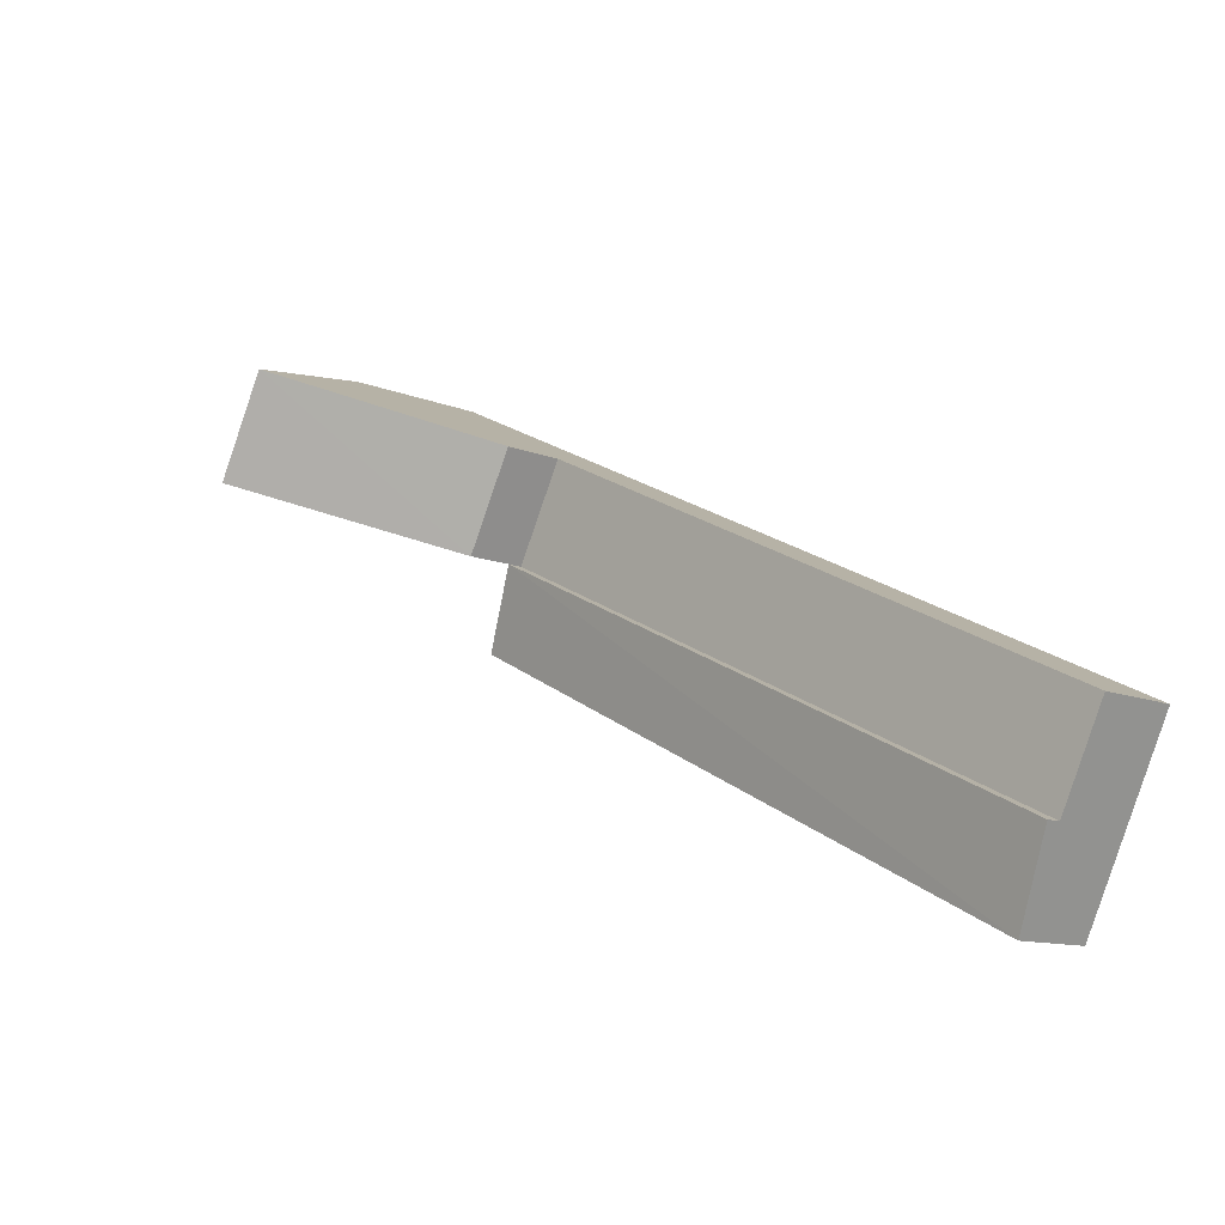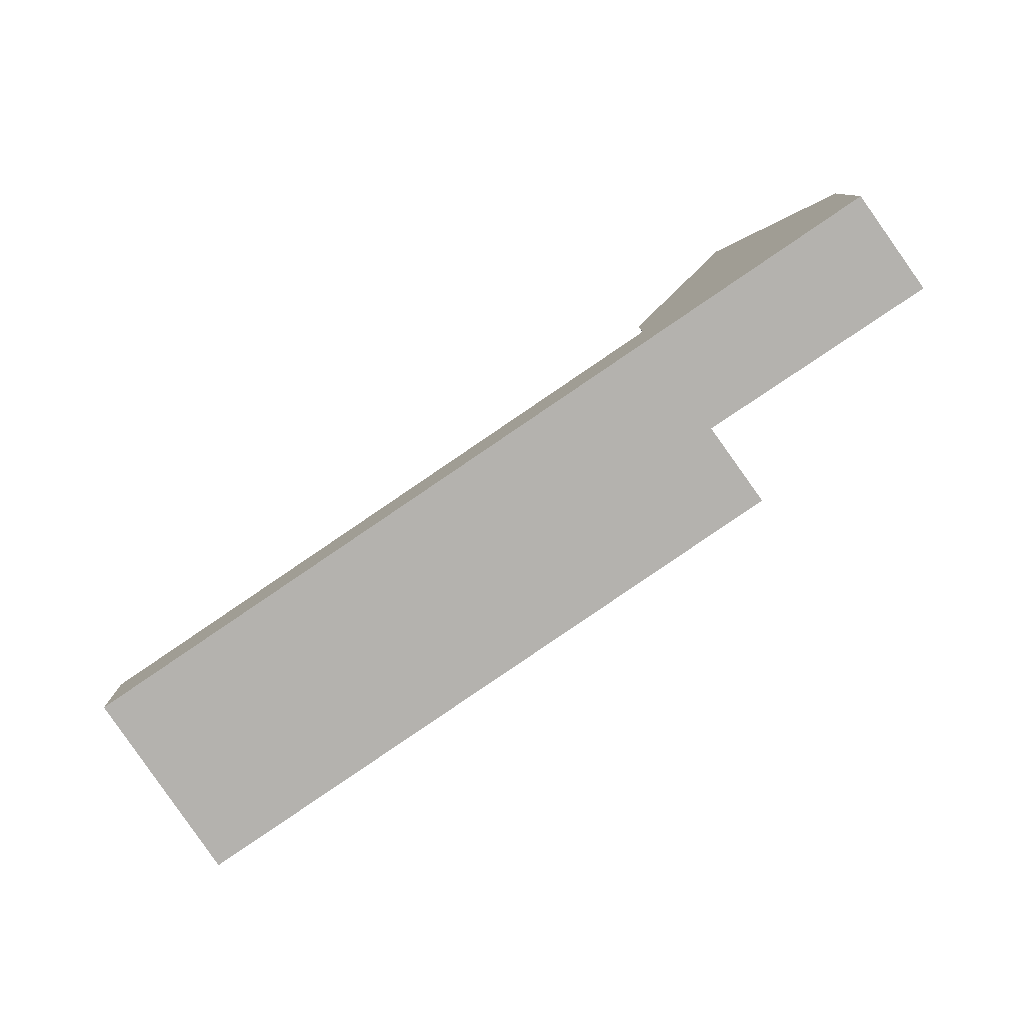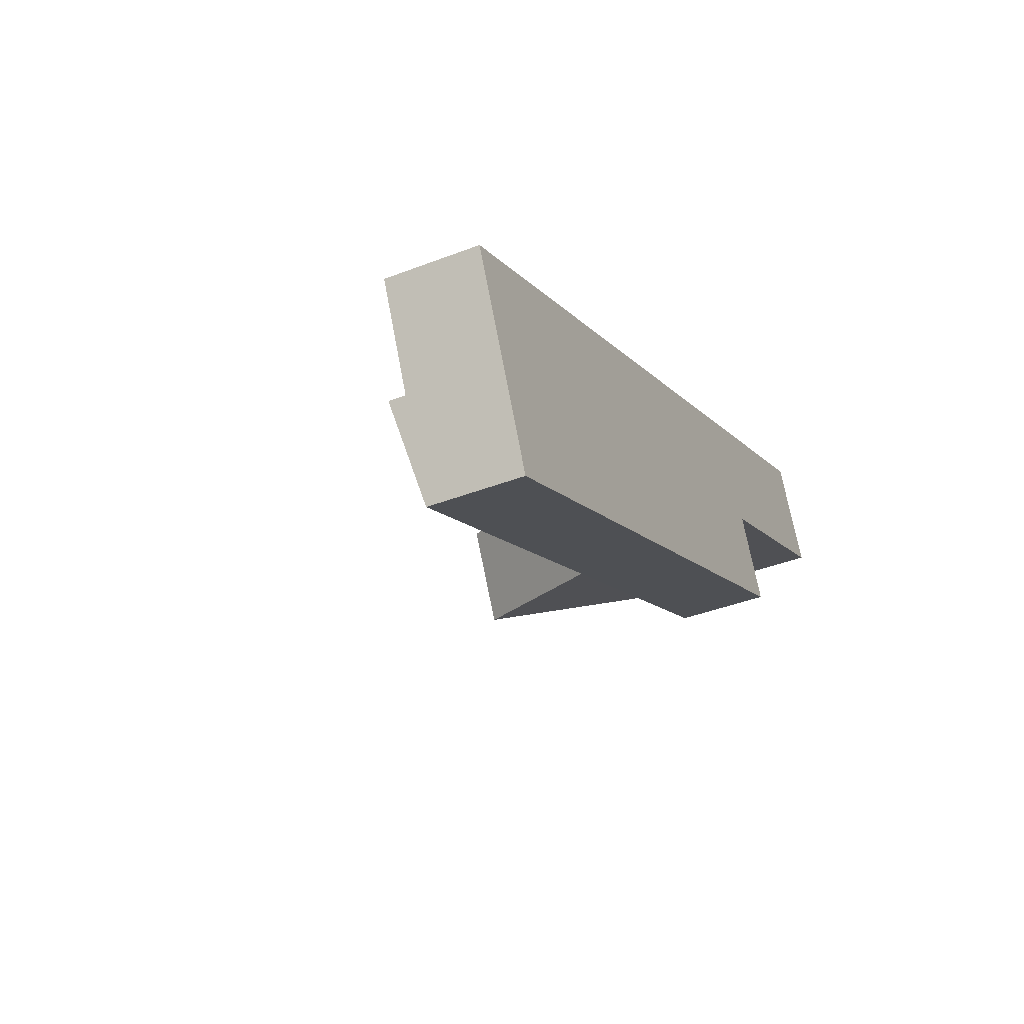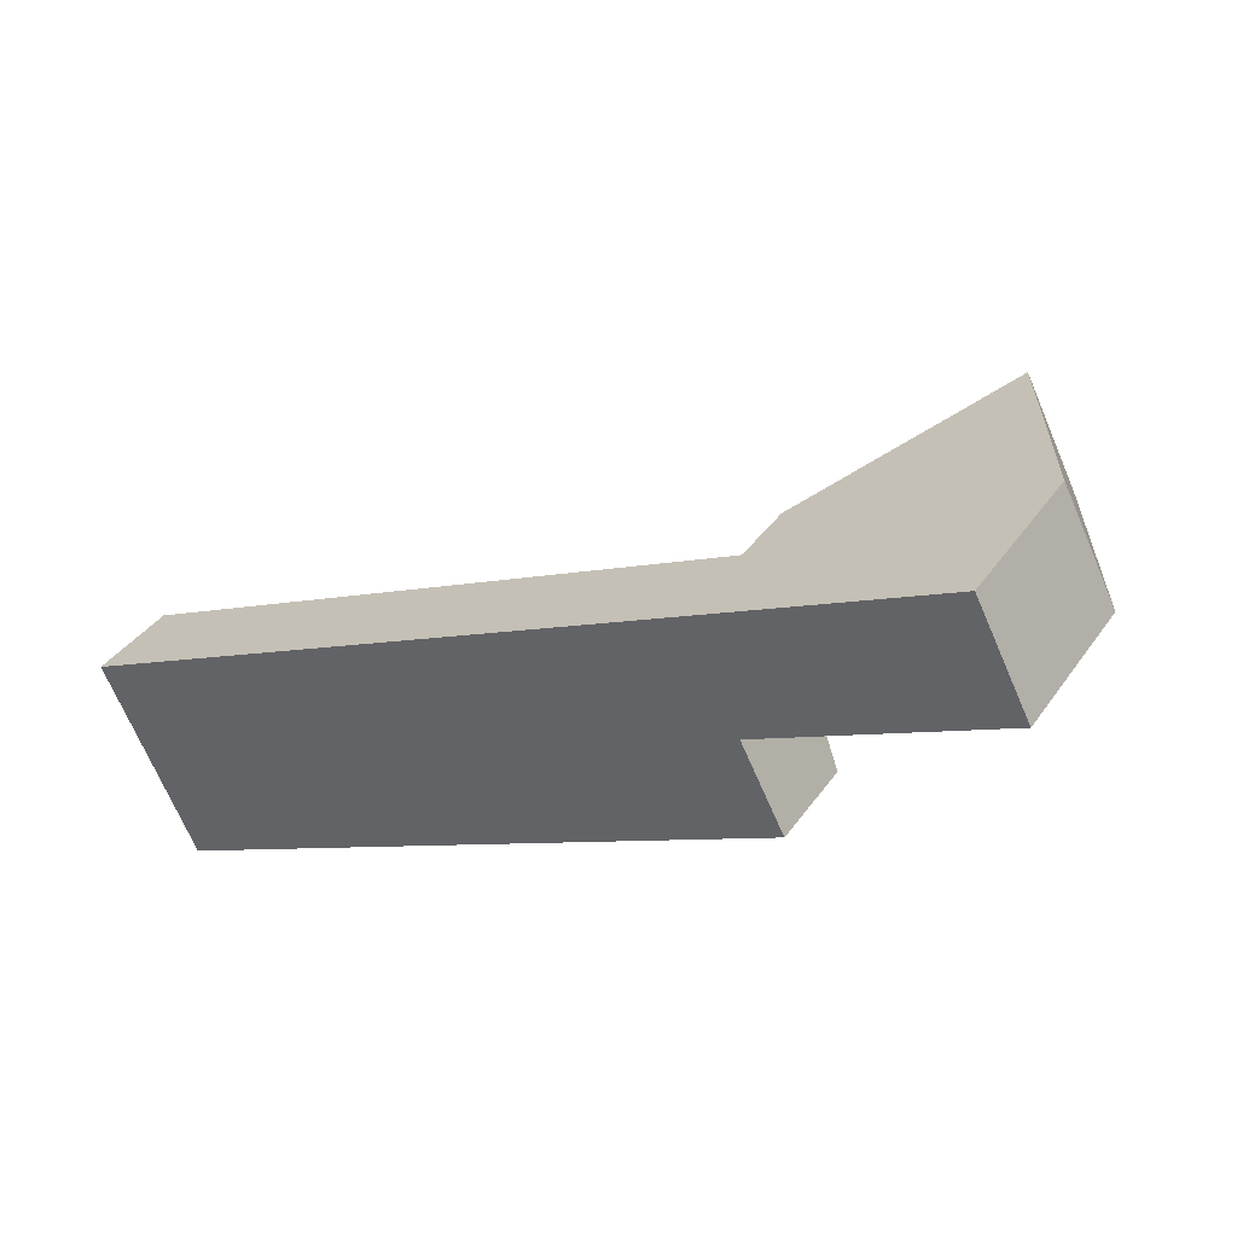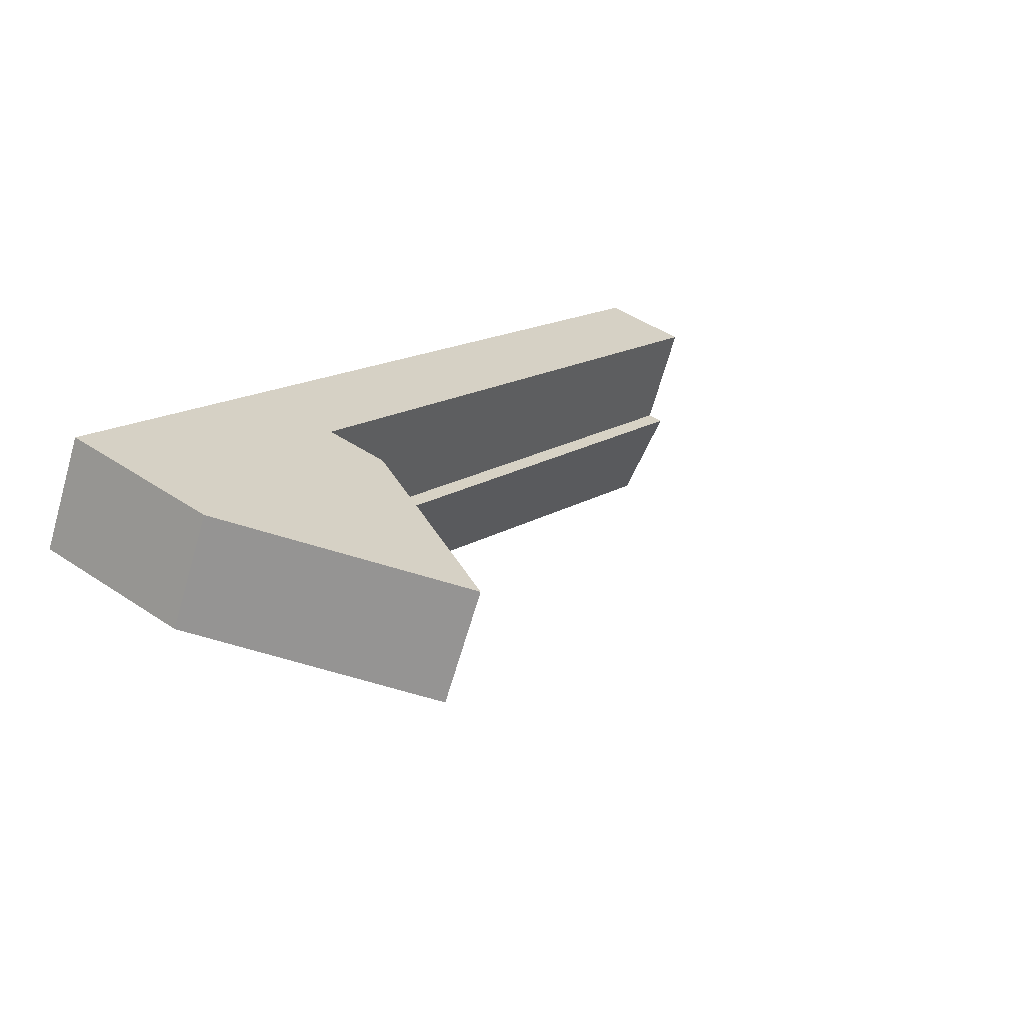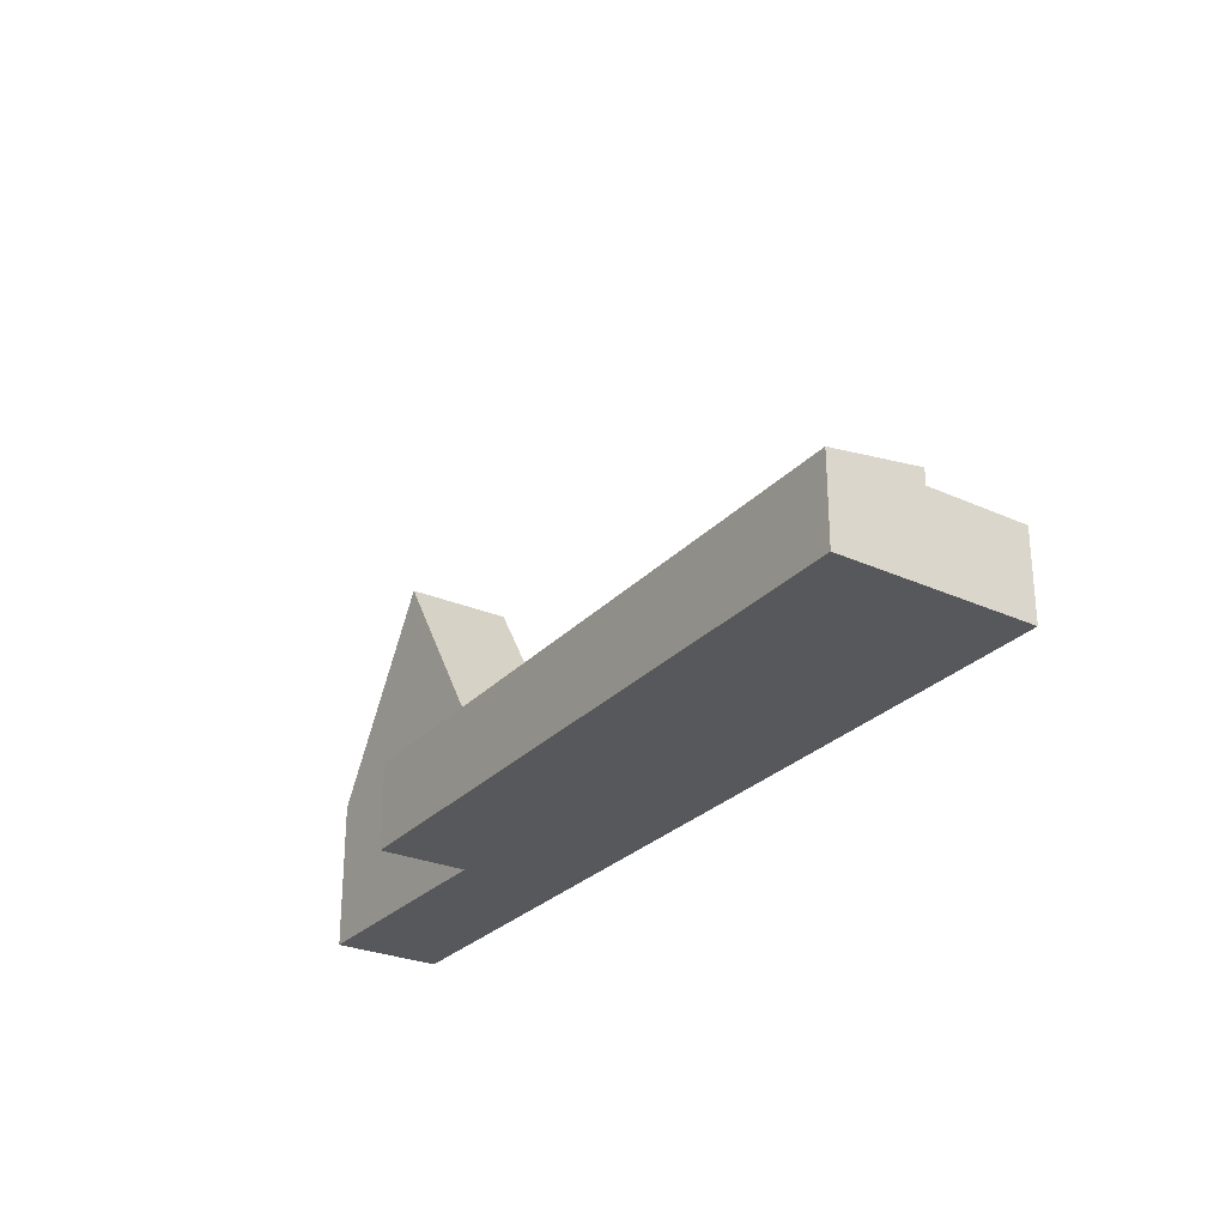
<metadata>
{"format":"obj","ext":"obj","renderer":"f3d","projection":"perspective","resolution":1024,"background":"white","views":[{"elev":-11.3,"azim":-135.0,"up":"+Z"},{"elev":-79.8,"azim":8.2,"up":"+Y"},{"elev":-40.1,"azim":-64.5,"up":"+Z"},{"elev":37.5,"azim":30.9,"up":"+Z"},{"elev":45.7,"azim":127.7,"up":"+Z"},{"elev":-28.1,"azim":-150.0,"up":"+Y"}]}
</metadata>
<code>
v  2.488 2.537 -5.235
v  18.54 2.995 5.61
v  19.72 2.537 3.342
v  1.29 2.995 -2.714
v  18.54 4.363 5.61
v  20.28 10.2 9.925
v  21.73 10.2 7.152
v  17.1 4.363 8.368
v  23.47 4.363 11.48
v  24.93 4.363 8.694
v  1.29 2.537 -2.714
v  17.1 2.537 8.369
v  18.54 2.537 5.61
v  5.414e-05 2.537 -8.045e-05
v  2.488 3.206e-16 -5.235
v  1.29 1.662e-16 -2.714
v  19.72 -2.046e-16 3.342
v  18.54 -3.435e-16 5.61
v  17.1 -5.124e-16 8.369
v  23.47 -7.031e-16 11.48
v  24.93 -5.323e-16 8.694
v  0 0 0
g defaultobject
f 1 2 3
f 2 1 4
f 5 6 7
f 6 5 8
f 7 9 10
f 9 7 6
f 11 12 13
f 12 11 14
f 13 4 11
f 4 13 2
f 4 15 16
f 15 4 1
f 1 17 15
f 17 1 3
f 17 2 18
f 2 17 3
f 9 19 20
f 19 9 8
f 8 9 6
f 8 13 12
f 13 8 5
f 5 21 18
f 21 5 10
f 10 5 7
f 21 9 20
f 9 21 10
f 19 14 22
f 14 19 12
f 14 16 22
f 16 14 11
f 16 17 18
f 17 16 15
f 18 20 19
f 20 18 21
f 22 18 19
f 18 22 16

</code>
